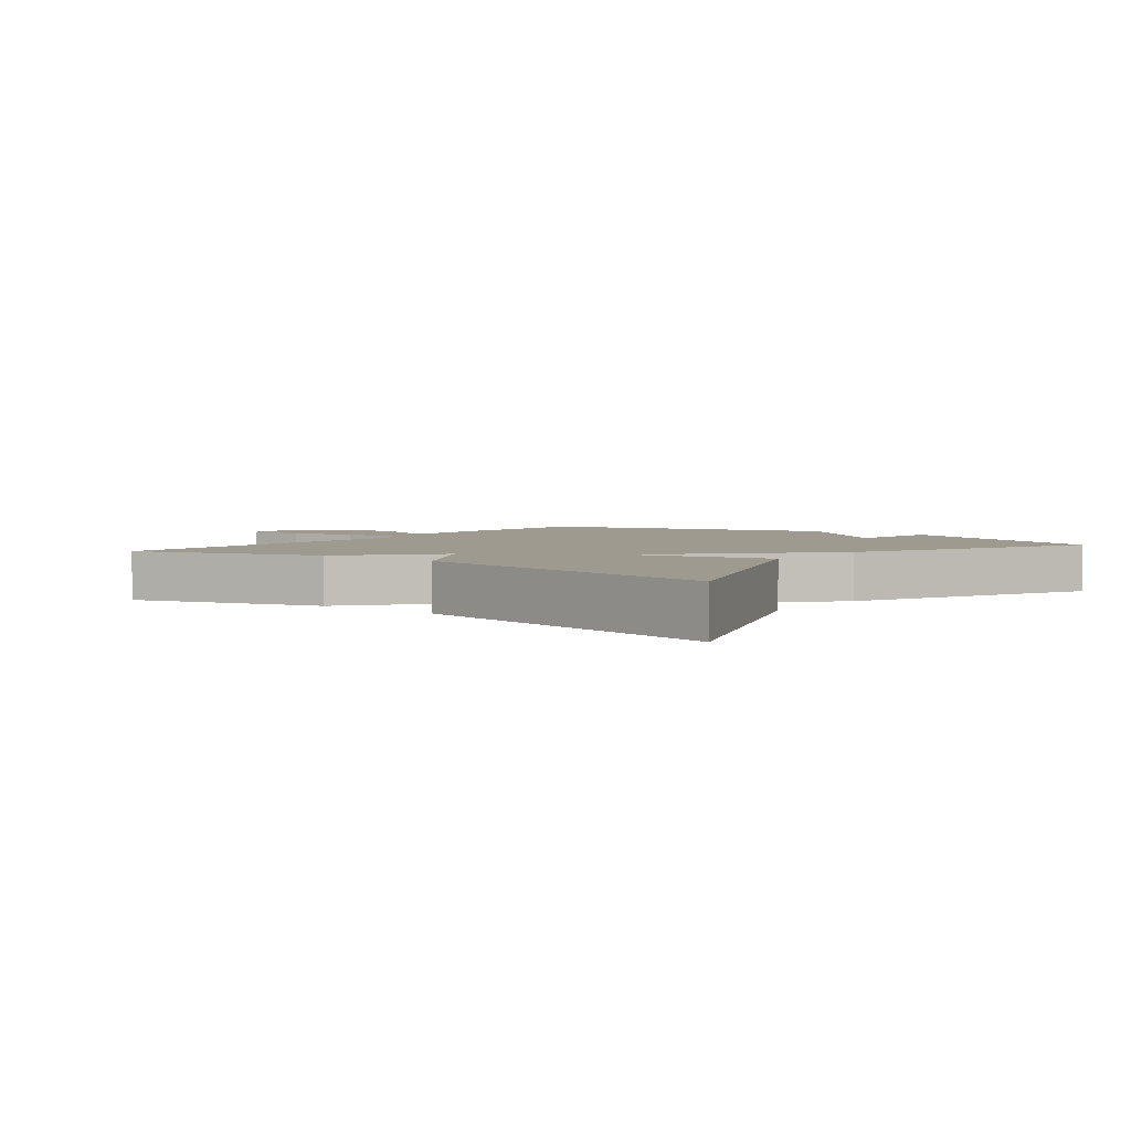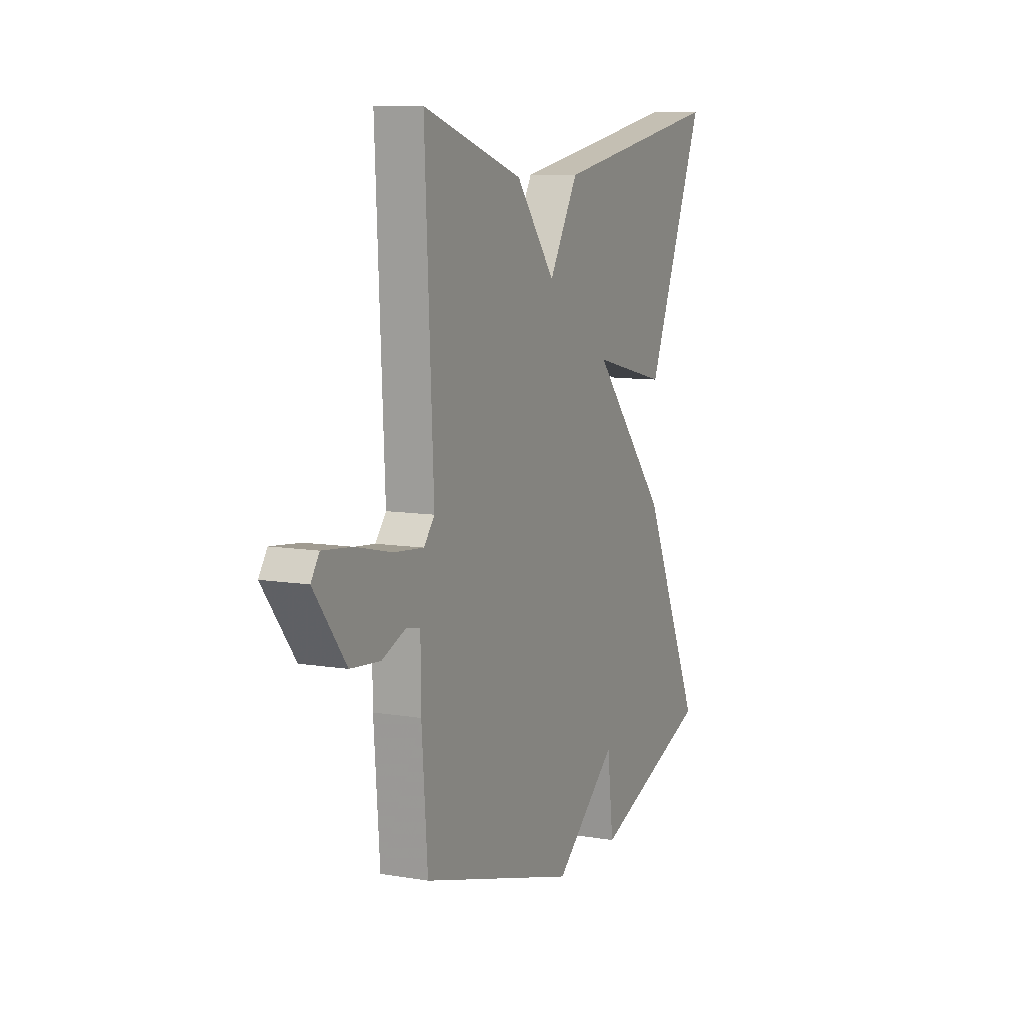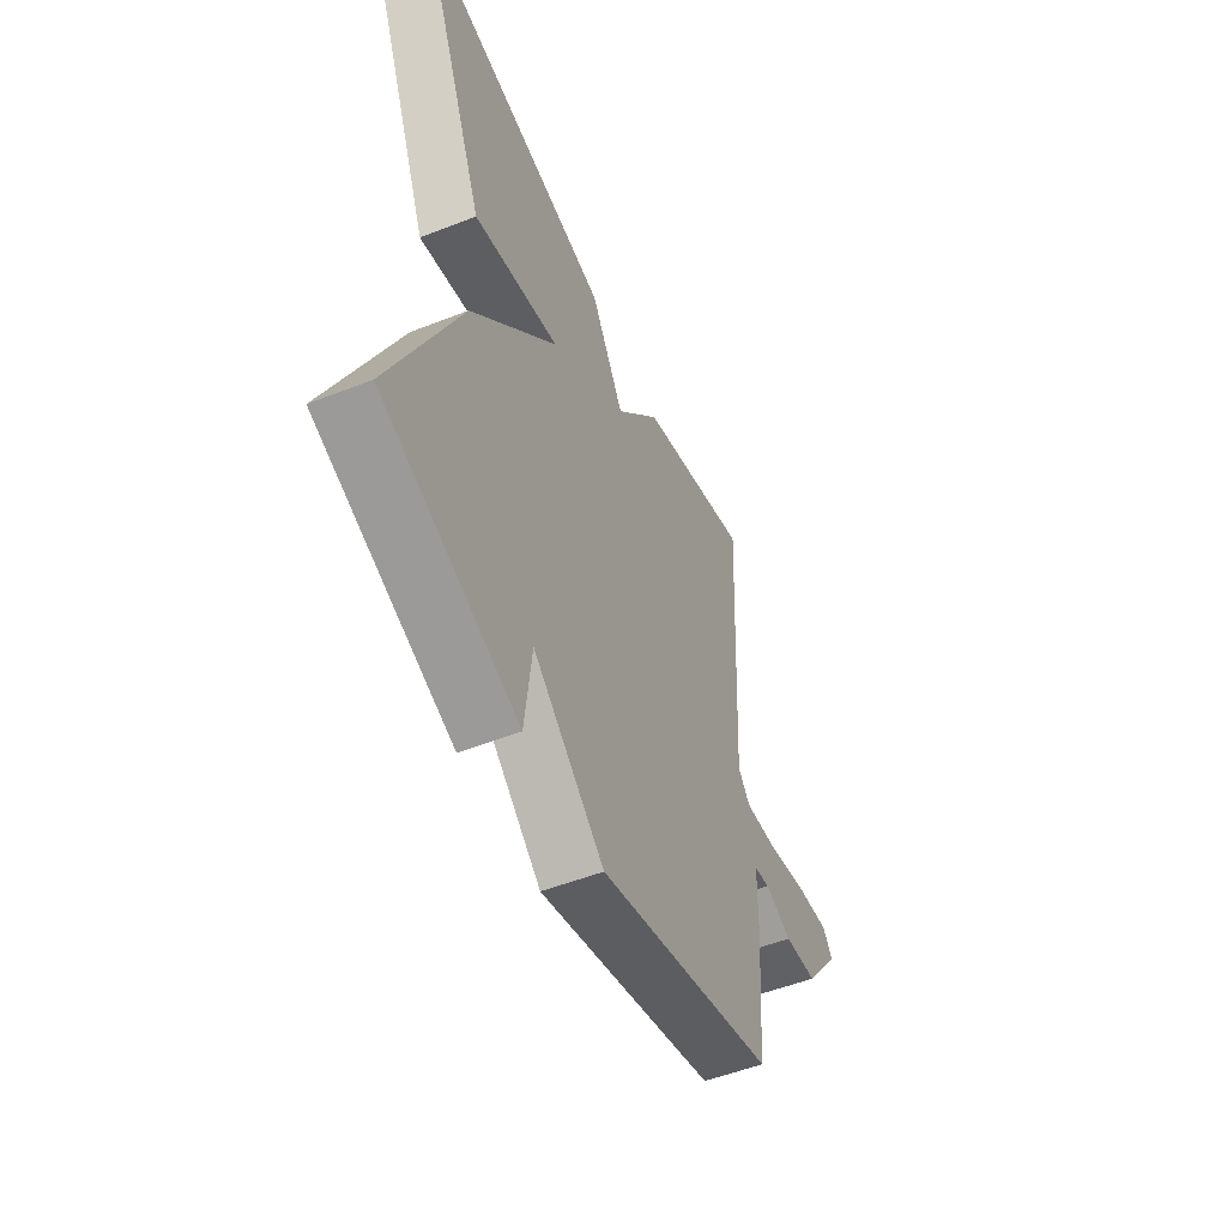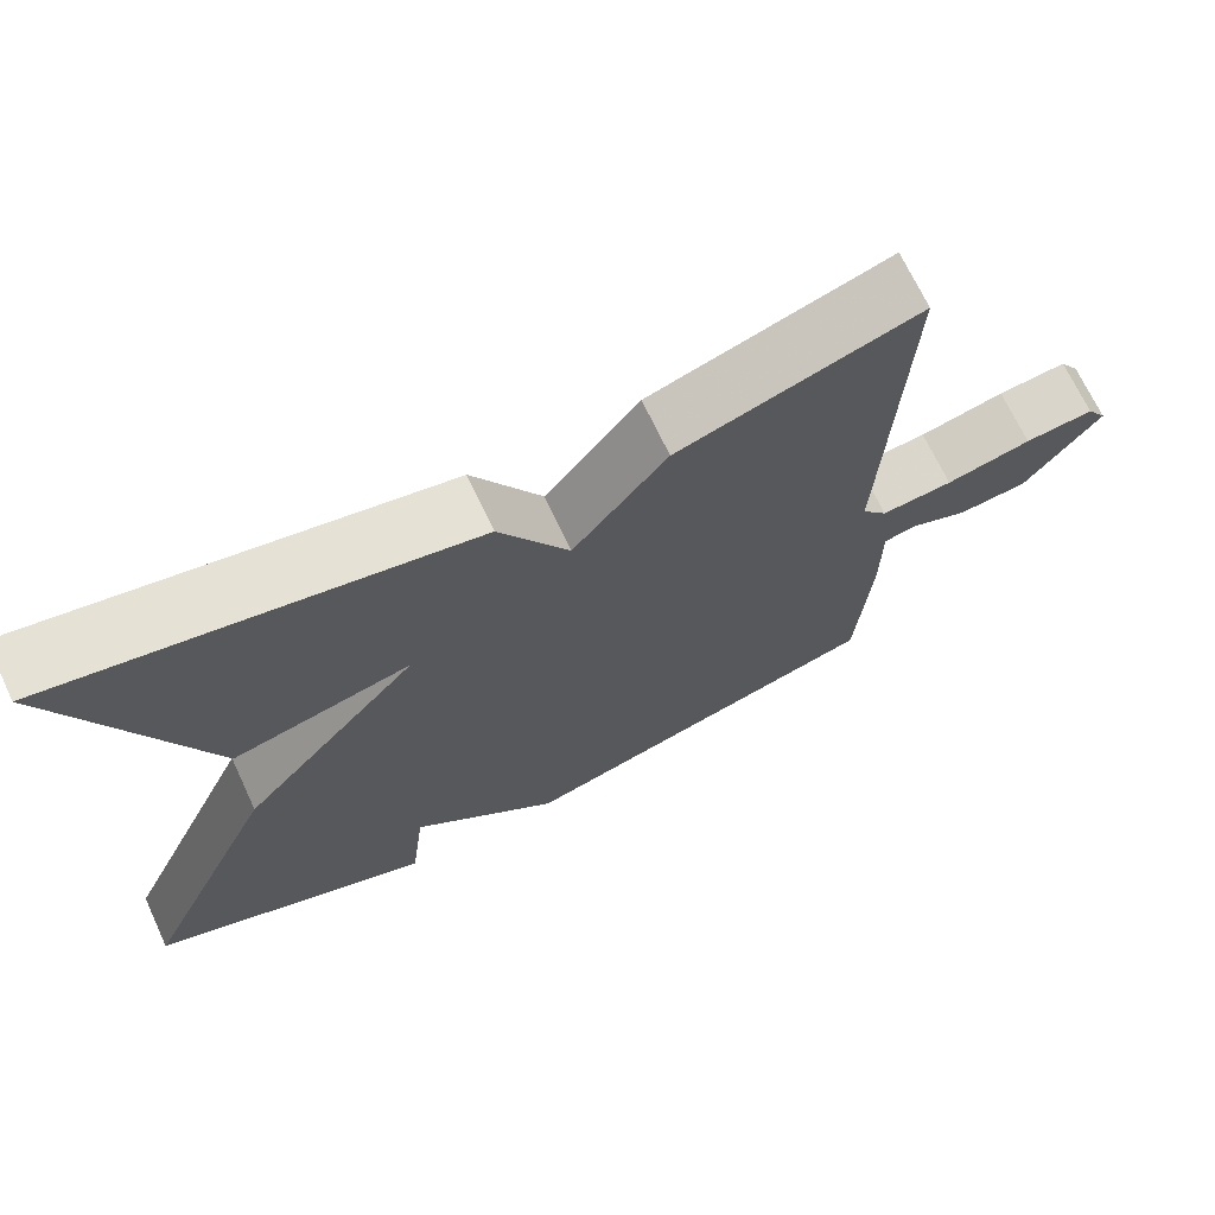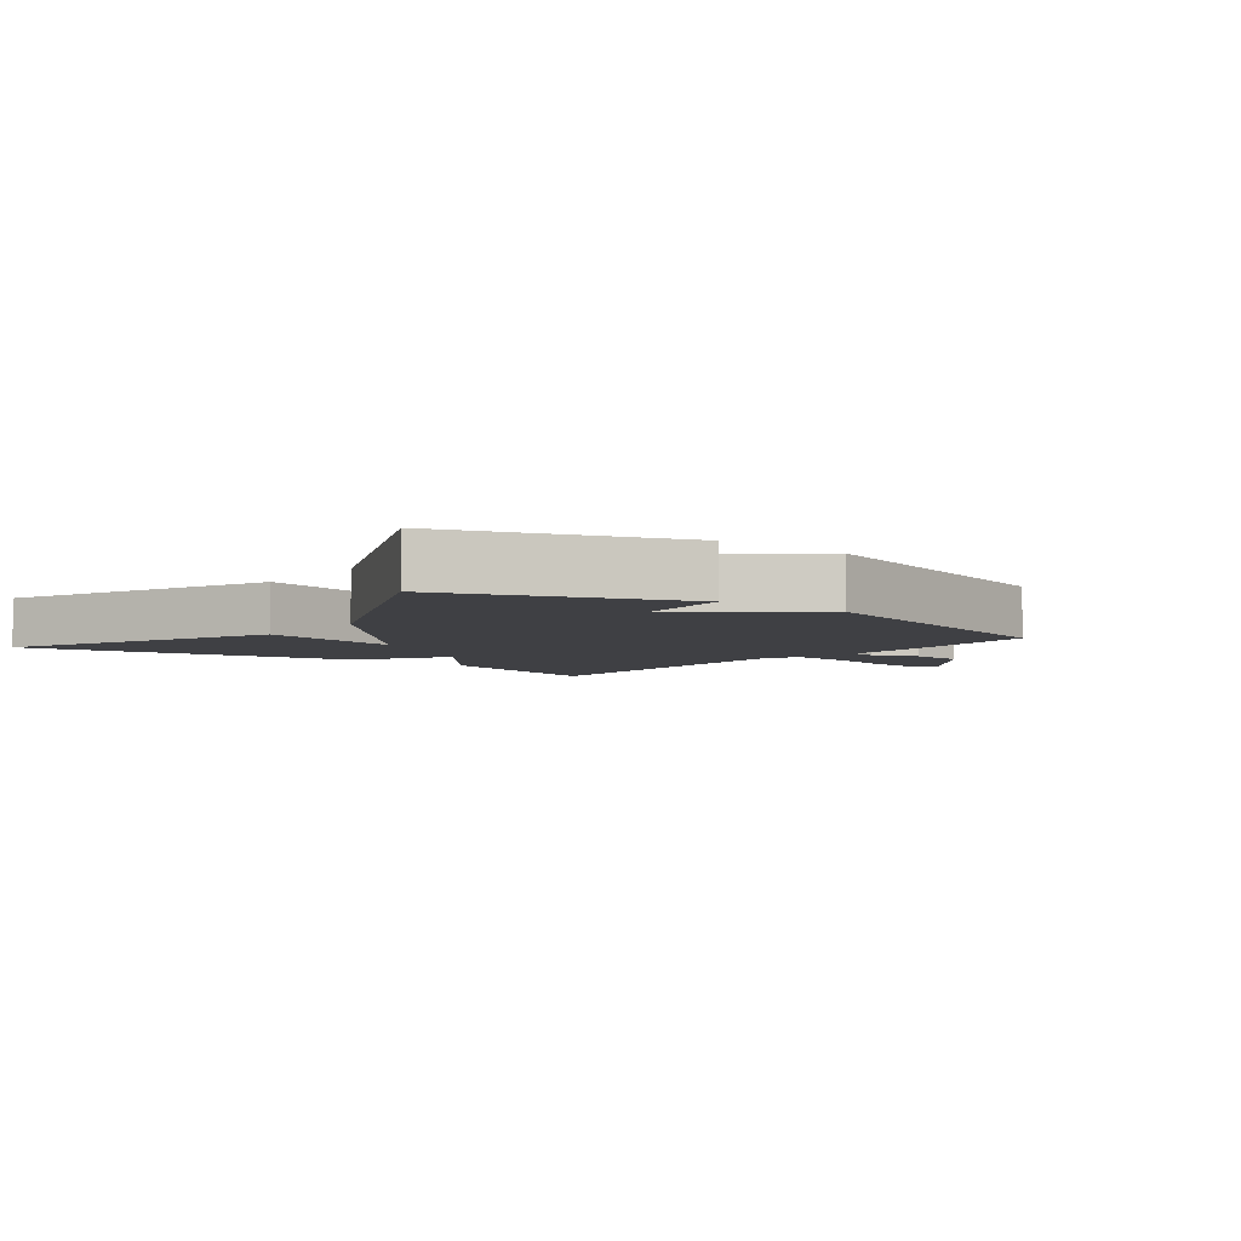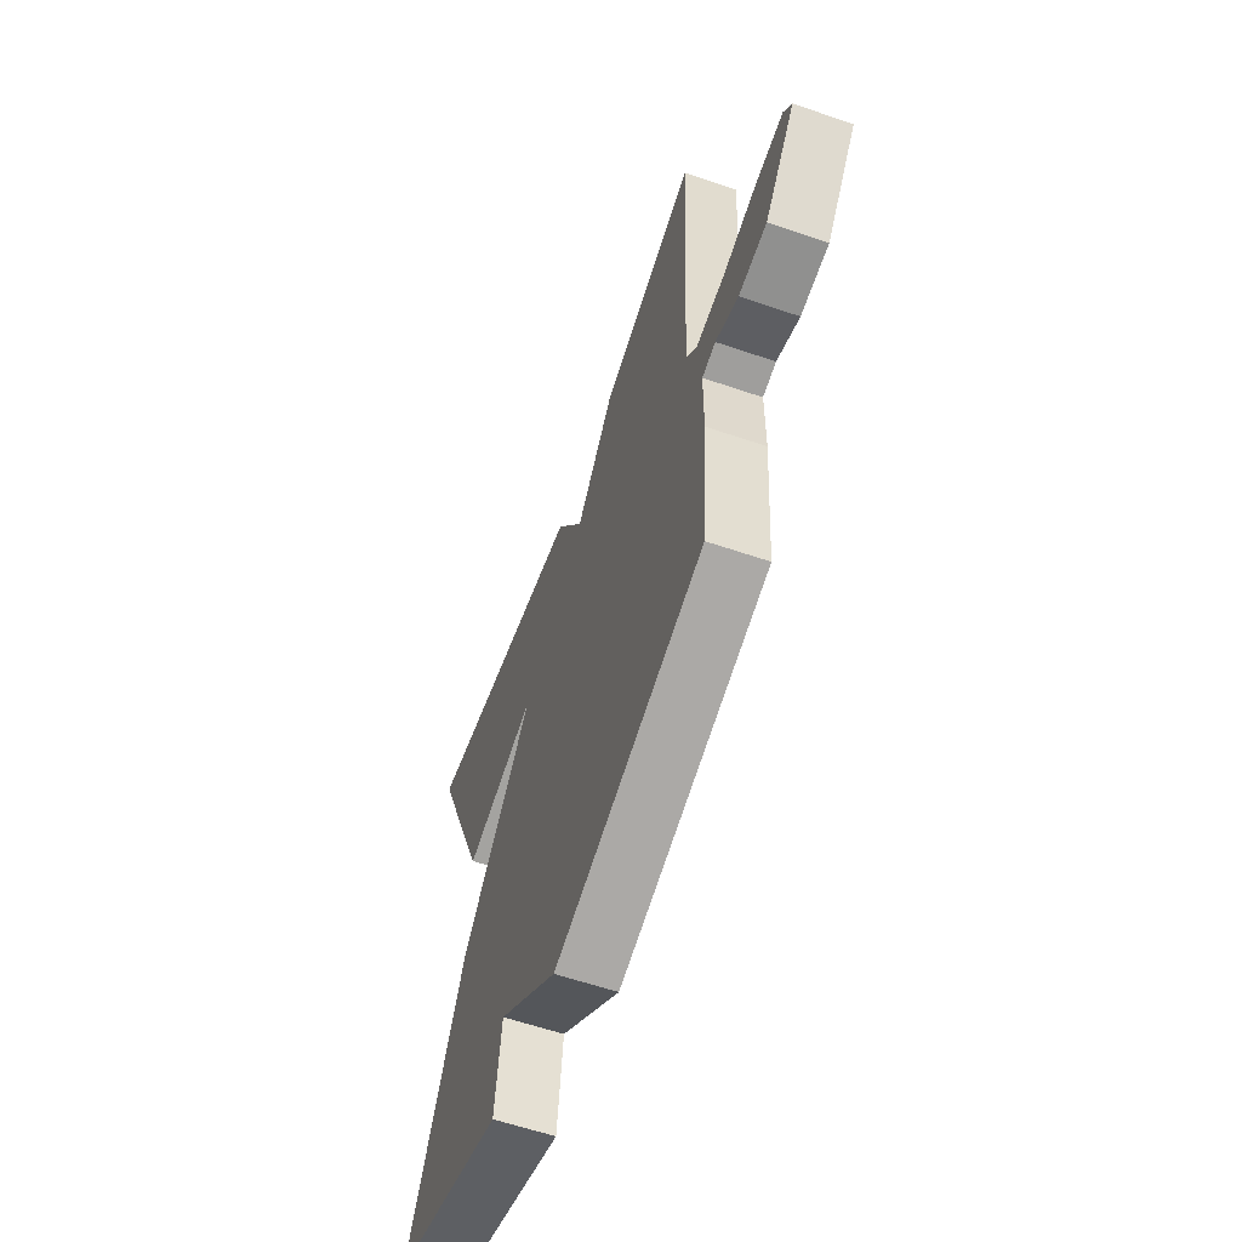
<metadata>
{"format":"obj","ext":"obj","renderer":"f3d","projection":"perspective","resolution":1024,"background":"white","views":[{"elev":3.6,"azim":38.1,"up":"+Y"},{"elev":9.2,"azim":-65.9,"up":"+Z"},{"elev":-52.1,"azim":113.0,"up":"+Z"},{"elev":69.5,"azim":154.9,"up":"+Z"},{"elev":-5.1,"azim":141.5,"up":"+Y"},{"elev":-60.2,"azim":-109.3,"up":"+Z"}]}
</metadata>
<code>
v 0.5 0.07 -0.5
v 0.154 0.07 -0.629
v 0.136 0.07 -0.478
v -0.046 0.07 -0.629
v -0.5 0.07 -0.5
v -0.517 0.07 -0.277
v -0.518 0.07 -0.159
v -0.559 0.07 -0.151
v -0.628 0.07 -0.179
v -0.713 0.07 -0.171
v -0.805 0.07 -0.051
v -0.781 0.07 -0.015
v -0.697 0.07 -0.024
v -0.593 0.07 -0.048
v -0.506 0.07 -0.056
v -0.475 0.07 -0.018
v -0.5 0.07 0.5
v -0.208 0.07 0.407
v -0.093 0.07 0.263
v -0.008 0.07 0.407
v 0.5 0.07 0.5
v 0.326 0.07 0.08
v 0.106 0.07 0.131
v 0.326 0.07 -0.12
v 0.5 0 -0.5
v 0.154 0 -0.629
v 0.136 0 -0.478
v -0.046 0 -0.629
v -0.5 0 -0.5
v -0.517 0 -0.277
v -0.518 0 -0.159
v -0.559 0 -0.151
v -0.628 0 -0.179
v -0.713 0 -0.171
v -0.805 0 -0.051
v -0.781 0 -0.015
v -0.697 0 -0.024
v -0.593 0 -0.048
v -0.506 0 -0.056
v -0.475 0 -0.018
v -0.5 0 0.5
v -0.208 0 0.407
v -0.093 0 0.263
v -0.008 0 0.407
v 0.5 0 0.5
v 0.326 0 0.08
v 0.106 0 0.131
v 0.326 0 -0.12
f 1 2 3
f 24 1 3
f 23 24 3
f 21 22 23
f 20 21 23
f 19 20 23
f 5 6 7
f 4 5 7
f 3 4 7
f 23 3 7
f 19 23 7
f 16 17 18 19
f 19 7 8
f 16 19 8
f 15 16 8
f 9 10 11
f 8 9 11
f 15 8 11
f 14 15 11
f 11 12 13 14
f 27 26 25
f 27 25 48
f 27 48 47
f 47 46 45
f 47 45 44
f 47 44 43
f 31 30 29
f 31 29 28
f 31 28 27
f 31 27 47
f 31 47 43
f 43 42 41 40
f 32 31 43
f 32 43 40
f 32 40 39
f 35 34 33
f 35 33 32
f 35 32 39
f 35 39 38
f 38 37 36 35
f 1 25 26 2
f 2 26 27 3
f 3 27 28 4
f 4 28 29 5
f 5 29 30 6
f 6 30 31 7
f 7 31 32 8
f 8 32 33 9
f 9 33 34 10
f 10 34 35 11
f 11 35 36 12
f 12 36 37 13
f 13 37 38 14
f 14 38 39 15
f 15 39 40 16
f 16 40 41 17
f 17 41 42 18
f 18 42 43 19
f 19 43 44 20
f 20 44 45 21
f 21 45 46 22
f 22 46 47 23
f 23 47 48 24
f 24 48 25 1

</code>
